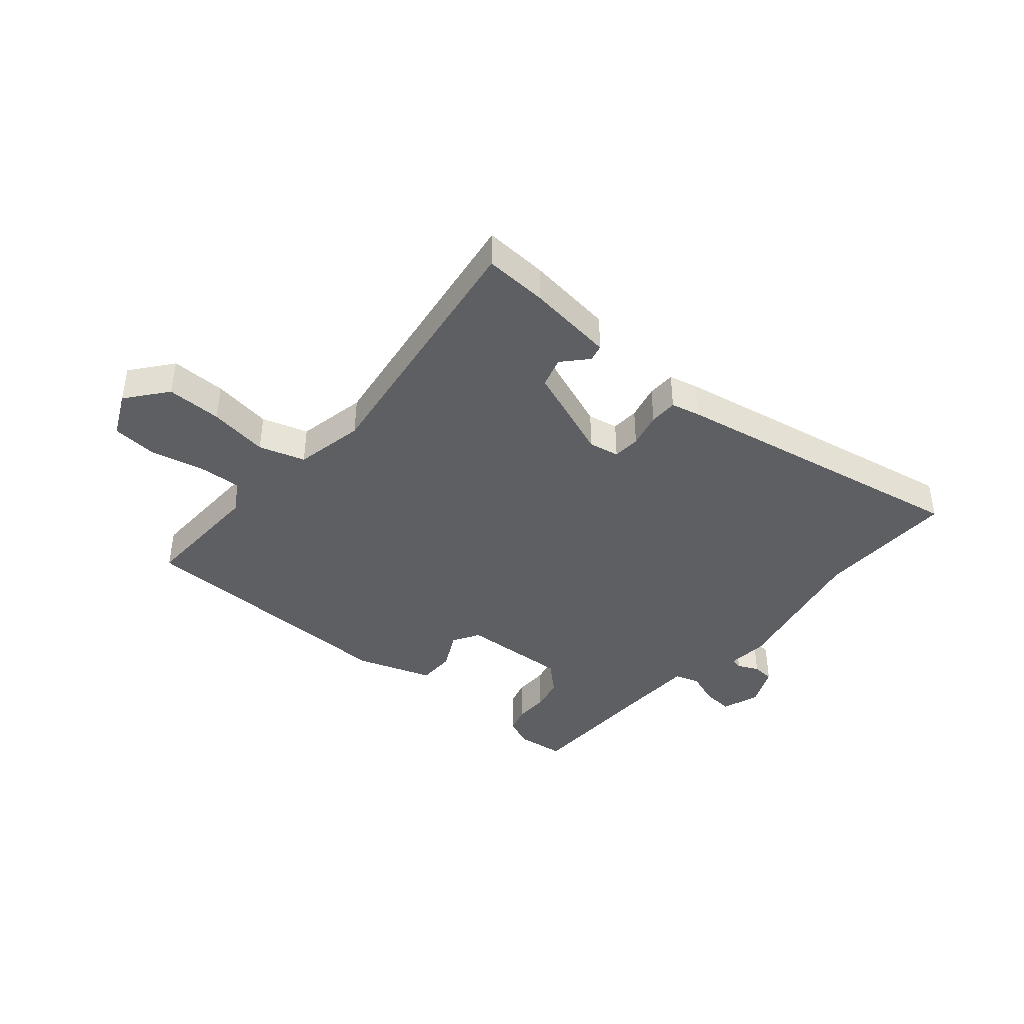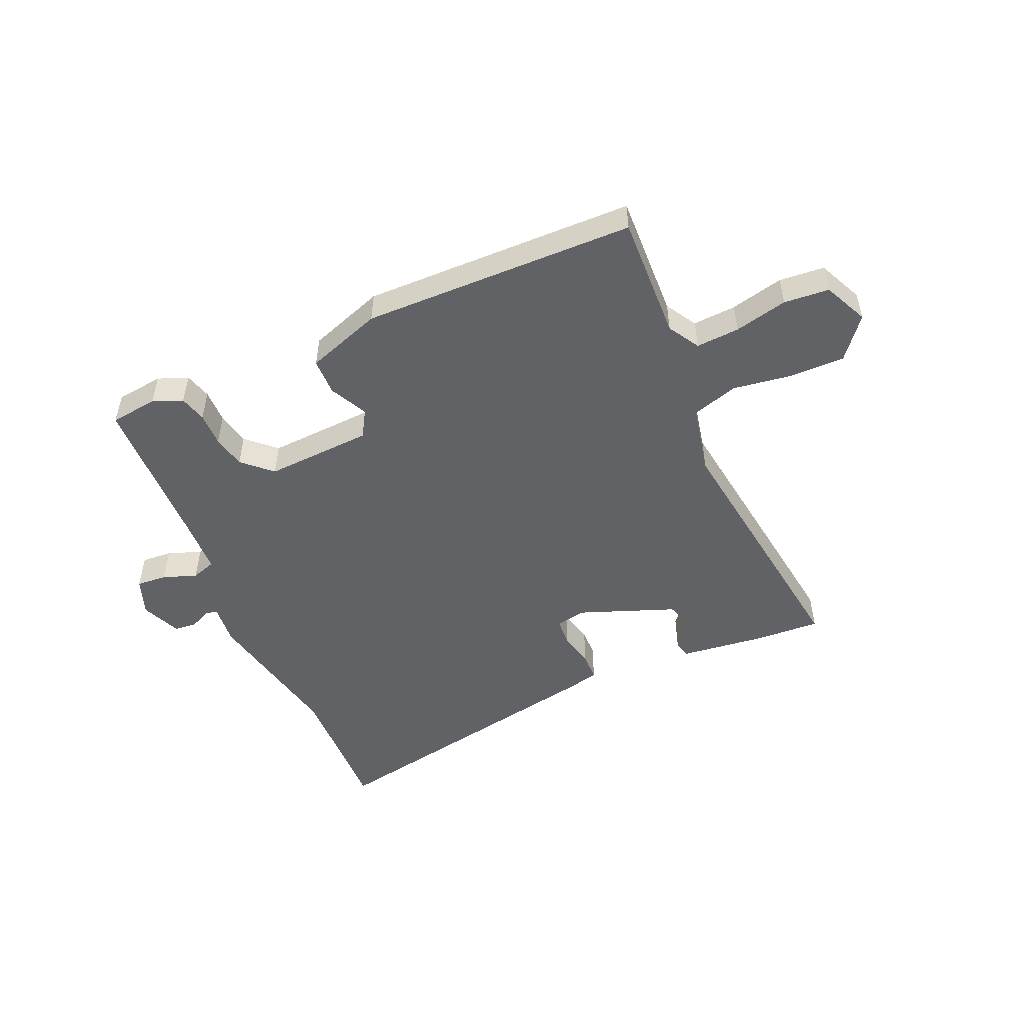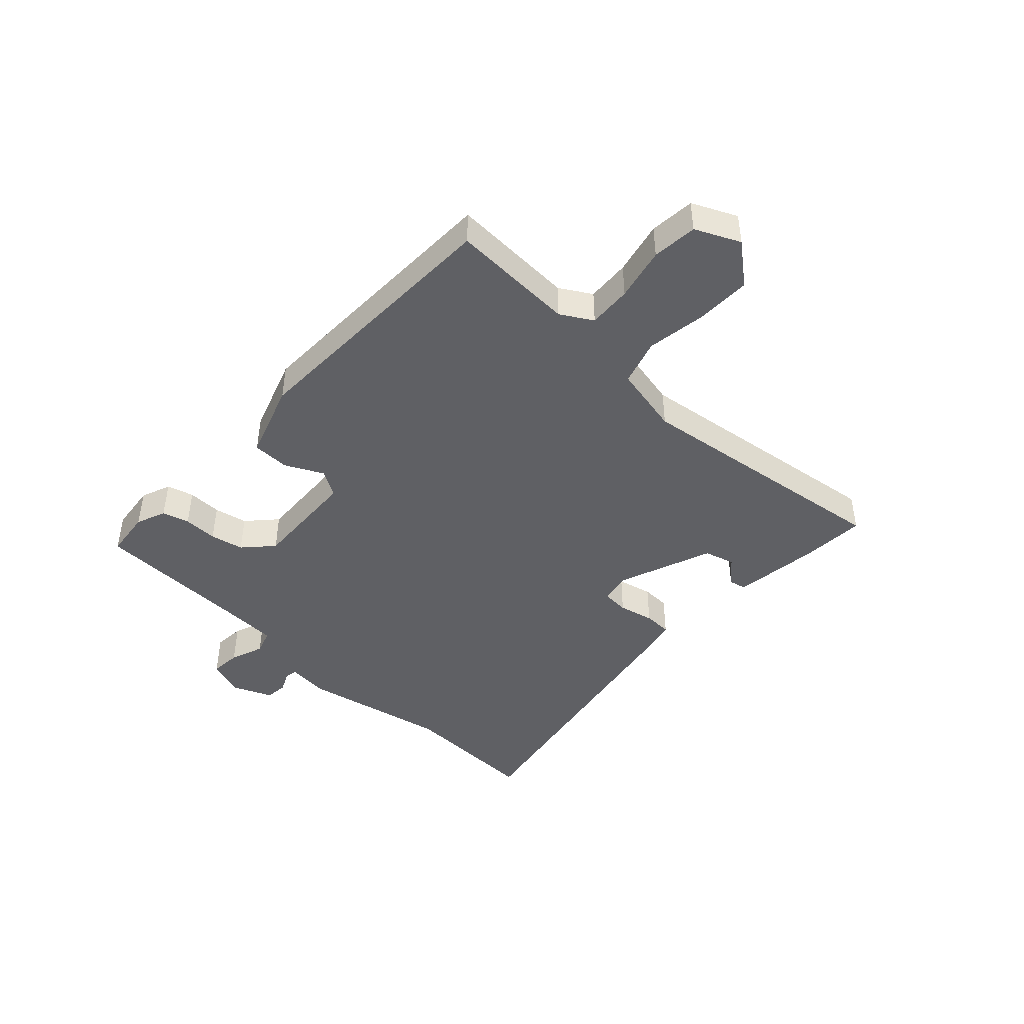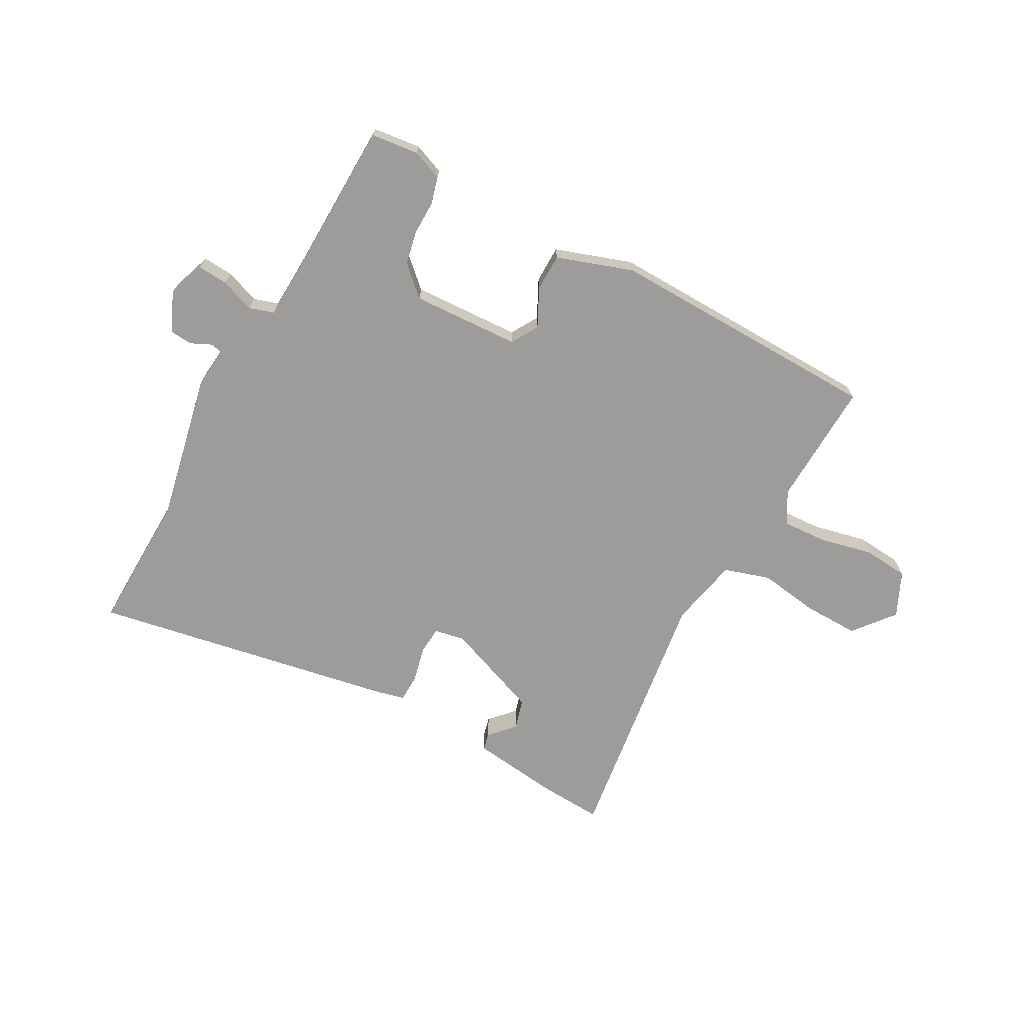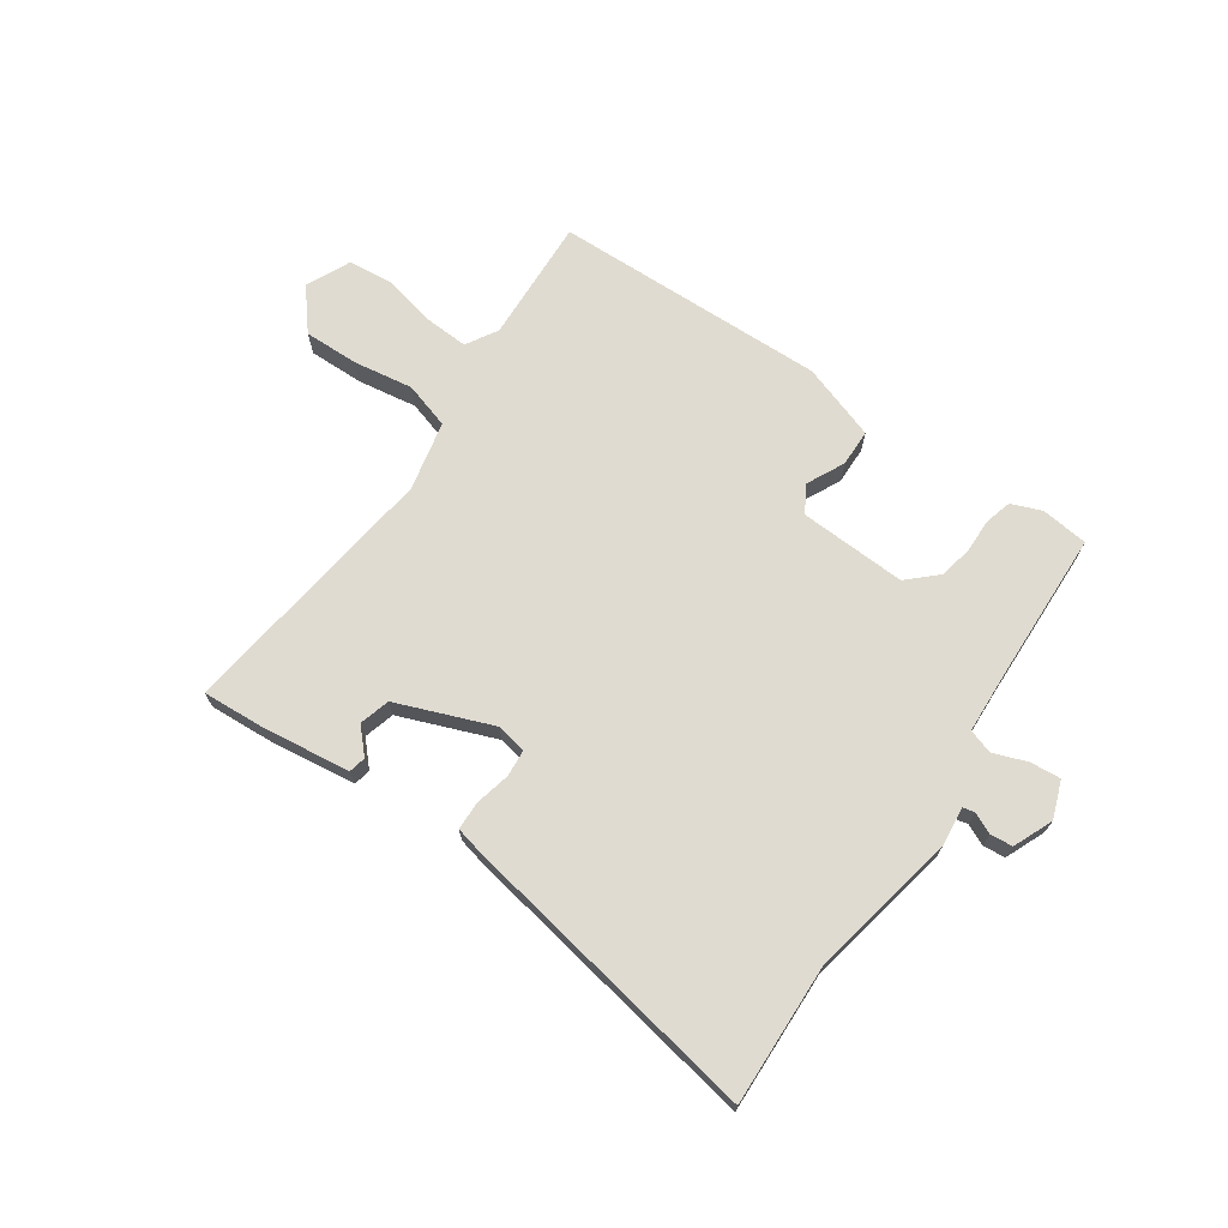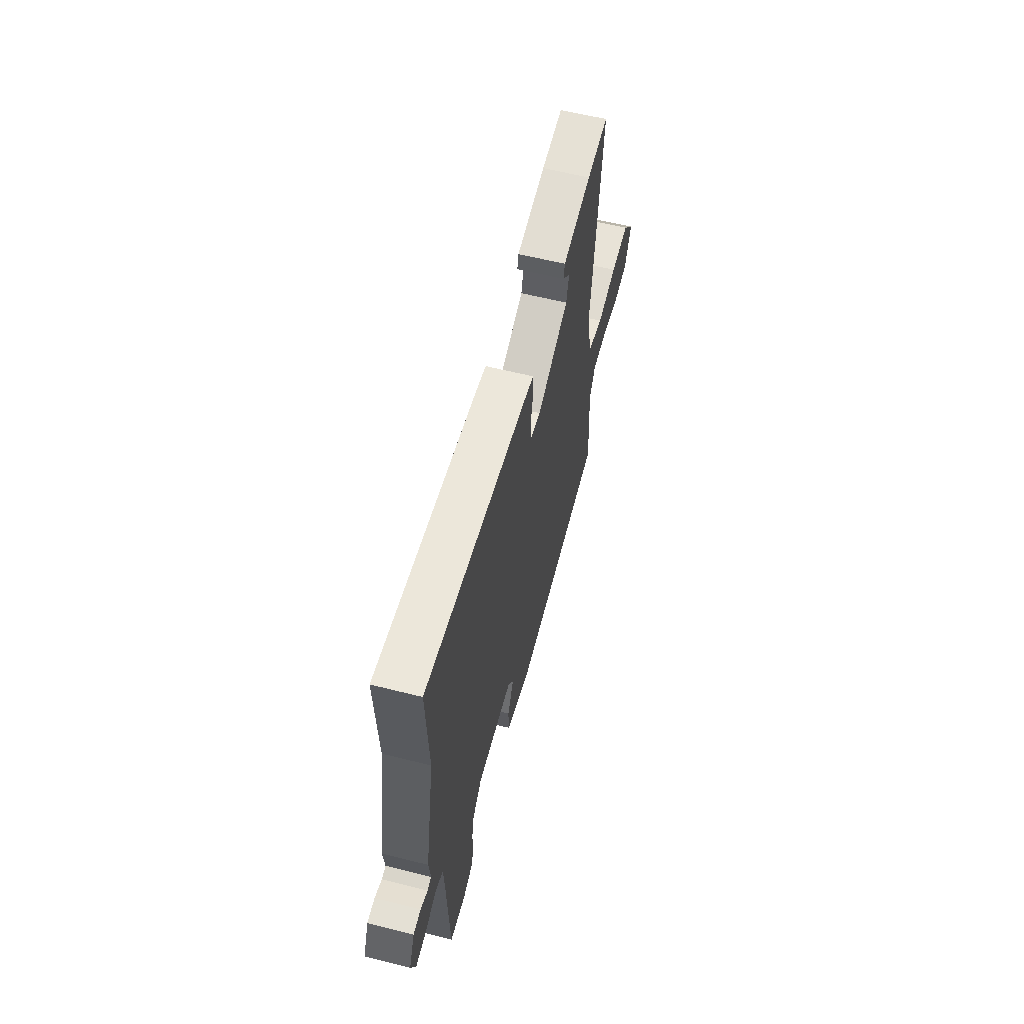
<metadata>
{"format":"obj","ext":"obj","renderer":"f3d","projection":"perspective","resolution":1024,"background":"white","views":[{"elev":-41.6,"azim":-39.2,"up":"+Y"},{"elev":-50.7,"azim":-155.3,"up":"+Y"},{"elev":-44.5,"azim":-132.2,"up":"+Y"},{"elev":-70.2,"azim":152.3,"up":"+Y"},{"elev":70.1,"azim":35.2,"up":"+Y"},{"elev":59.7,"azim":104.5,"up":"+Z"}]}
</metadata>
<code>
v -0.52 0.07 -0.457
v -0.508 0.07 -0.244
v -0.539 0.07 -0.19
v -0.613 0.07 -0.193
v -0.704 0.07 -0.212
v -0.781 0.07 -0.204
v -0.815 0.07 -0.128
v -0.758 0.07 -0.06
v -0.664 0.07 -0.063
v -0.563 0.07 -0.08
v -0.484 0.07 -0.057
v -0.457 0.07 0.061
v -0.511 0.07 0.514
v -0.402 0.07 0.506
v -0.254 0.07 0.485
v -0.248 0.07 0.456
v -0.287 0.07 0.415
v -0.273 0.07 0.363
v -0.111 0.07 0.298
v -0.059 0.07 0.307
v -0.055 0.07 0.354
v -0.068 0.07 0.414
v -0.066 0.07 0.462
v -0.016 0.07 0.473
v 0.503 0.07 0.559
v 0.492 0.07 0.321
v 0.539 0.07 0.069
v 0.531 0.07 0
v 0.551 0.07 -0.005
v 0.587 0.07 0.011
v 0.625 0.07 0.007
v 0.653 0.07 -0.061
v 0.629 0.07 -0.124
v 0.577 0.07 -0.119
v 0.52 0.07 -0.097
v 0.478 0.07 -0.11
v 0.472 0.07 -0.208
v 0.46 0.07 -0.474
v 0.379 0.07 -0.482
v 0.328 0.07 -0.461
v 0.316 0.07 -0.415
v 0.318 0.07 -0.357
v 0.307 0.07 -0.3
v 0.259 0.07 -0.254
v 0.076 0.07 -0.26
v 0.048 0.07 -0.305
v 0.079 0.07 -0.37
v 0.077 0.07 -0.433
v -0.053 0.07 -0.475
v -0.52 0 -0.457
v -0.508 0 -0.244
v -0.539 0 -0.19
v -0.613 0 -0.193
v -0.704 0 -0.212
v -0.781 0 -0.204
v -0.815 0 -0.128
v -0.758 0 -0.06
v -0.664 0 -0.063
v -0.563 0 -0.08
v -0.484 0 -0.057
v -0.457 0 0.061
v -0.511 0 0.514
v -0.402 0 0.506
v -0.254 0 0.485
v -0.248 0 0.456
v -0.287 0 0.415
v -0.273 0 0.363
v -0.111 0 0.298
v -0.059 0 0.307
v -0.055 0 0.354
v -0.068 0 0.414
v -0.066 0 0.462
v -0.016 0 0.473
v 0.503 0 0.559
v 0.492 0 0.321
v 0.539 0 0.069
v 0.531 0 0
v 0.551 0 -0.005
v 0.587 0 0.011
v 0.625 0 0.007
v 0.653 0 -0.061
v 0.629 0 -0.124
v 0.577 0 -0.119
v 0.52 0 -0.097
v 0.478 0 -0.11
v 0.472 0 -0.208
v 0.46 0 -0.474
v 0.379 0 -0.482
v 0.328 0 -0.461
v 0.316 0 -0.415
v 0.318 0 -0.357
v 0.307 0 -0.3
v 0.259 0 -0.254
v 0.076 0 -0.26
v 0.048 0 -0.305
v 0.079 0 -0.37
v 0.077 0 -0.433
v -0.053 0 -0.475
f 46 47 48 49
f 46 49 1 2
f 45 46 2 3
f 44 45 3
f 39 40 41 42
f 37 38 39 42
f 36 37 42 43
f 32 33 34 35
f 30 31 32 35
f 29 30 35 36
f 28 29 36 43
f 26 27 28 43
f 21 22 23 24
f 20 21 24 25
f 14 15 16 17
f 12 13 14 17
f 11 12 17 18
f 7 8 9 10
f 5 6 7 10
f 4 5 10 11
f 3 4 11
f 44 3 11 18
f 20 25 26 43
f 19 20 43 44
f 18 19 44
f 98 97 96 95
f 51 50 98 95
f 52 51 95 94
f 52 94 93
f 91 90 89 88
f 91 88 87 86
f 92 91 86 85
f 84 83 82 81
f 84 81 80 79
f 85 84 79 78
f 92 85 78 77
f 92 77 76 75
f 73 72 71 70
f 74 73 70 69
f 66 65 64 63
f 66 63 62 61
f 67 66 61 60
f 59 58 57 56
f 59 56 55 54
f 60 59 54 53
f 60 53 52
f 67 60 52 93
f 92 75 74 69
f 93 92 69 68
f 93 68 67
f 1 50 51 2
f 2 51 52 3
f 3 52 53 4
f 4 53 54 5
f 5 54 55 6
f 6 55 56 7
f 7 56 57 8
f 8 57 58 9
f 9 58 59 10
f 10 59 60 11
f 11 60 61 12
f 12 61 62 13
f 13 62 63 14
f 14 63 64 15
f 15 64 65 16
f 16 65 66 17
f 17 66 67 18
f 18 67 68 19
f 19 68 69 20
f 20 69 70 21
f 21 70 71 22
f 22 71 72 23
f 23 72 73 24
f 24 73 74 25
f 25 74 75 26
f 26 75 76 27
f 27 76 77 28
f 28 77 78 29
f 29 78 79 30
f 30 79 80 31
f 31 80 81 32
f 32 81 82 33
f 33 82 83 34
f 34 83 84 35
f 35 84 85 36
f 36 85 86 37
f 37 86 87 38
f 38 87 88 39
f 39 88 89 40
f 40 89 90 41
f 41 90 91 42
f 42 91 92 43
f 43 92 93 44
f 44 93 94 45
f 45 94 95 46
f 46 95 96 47
f 47 96 97 48
f 48 97 98 49
f 49 98 50 1

</code>
